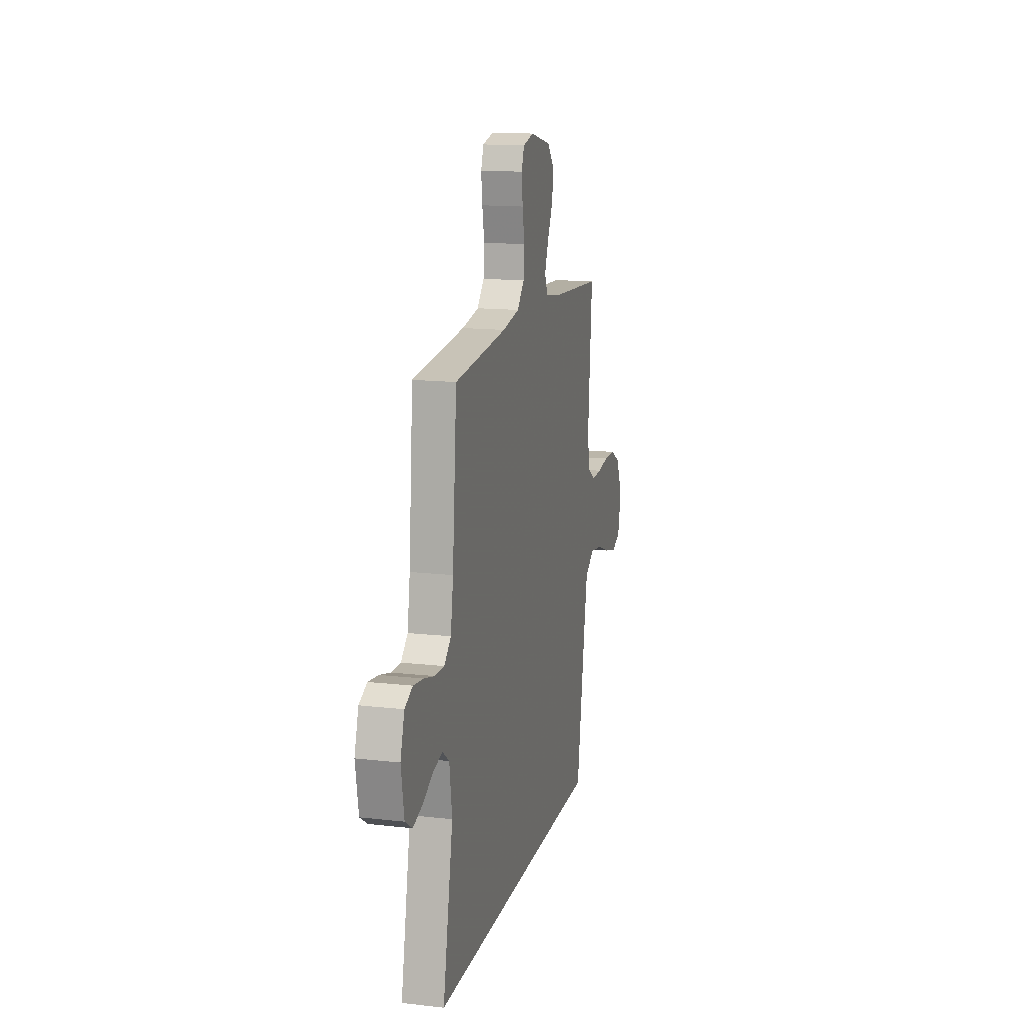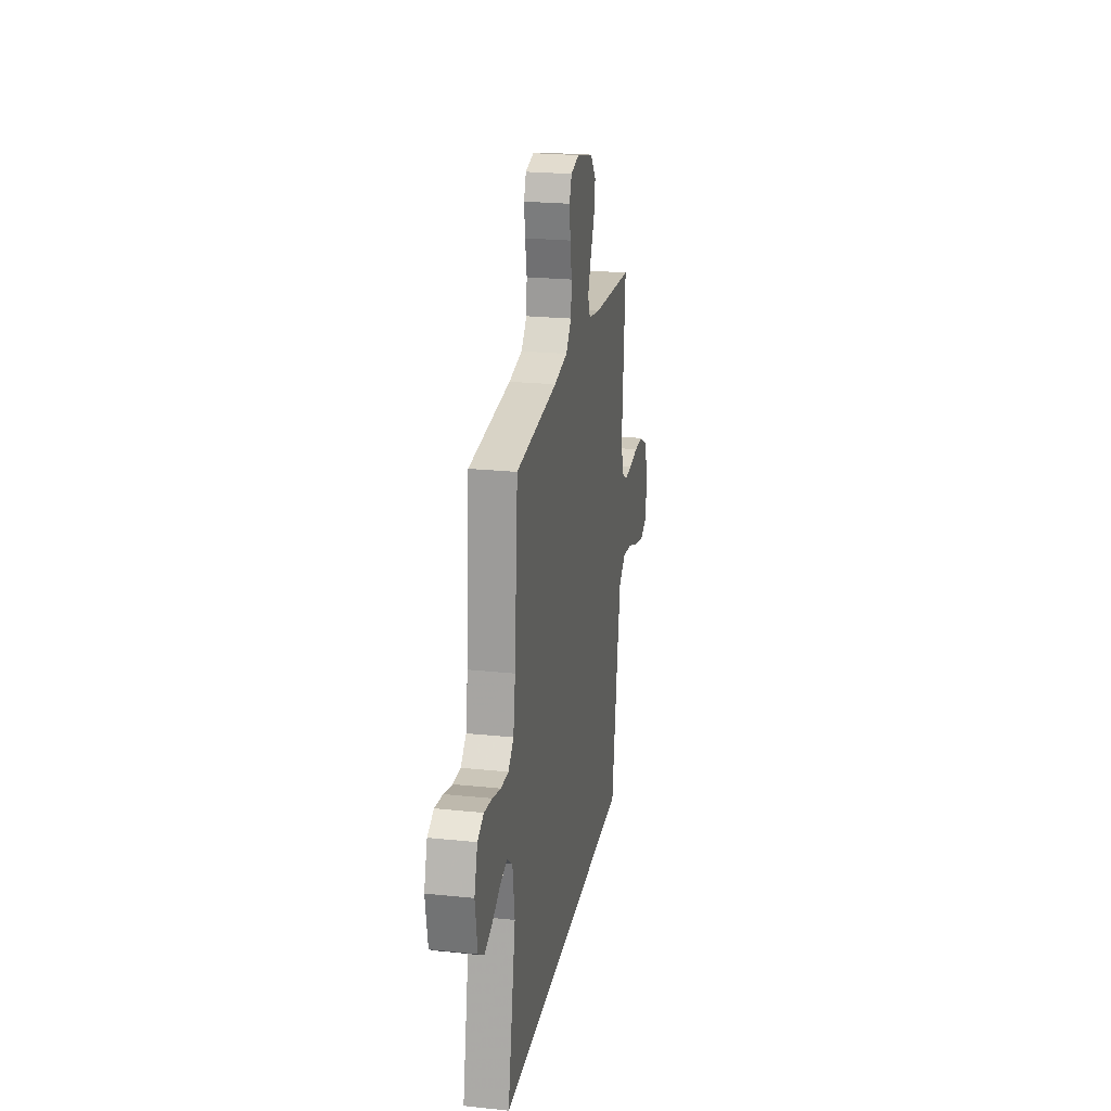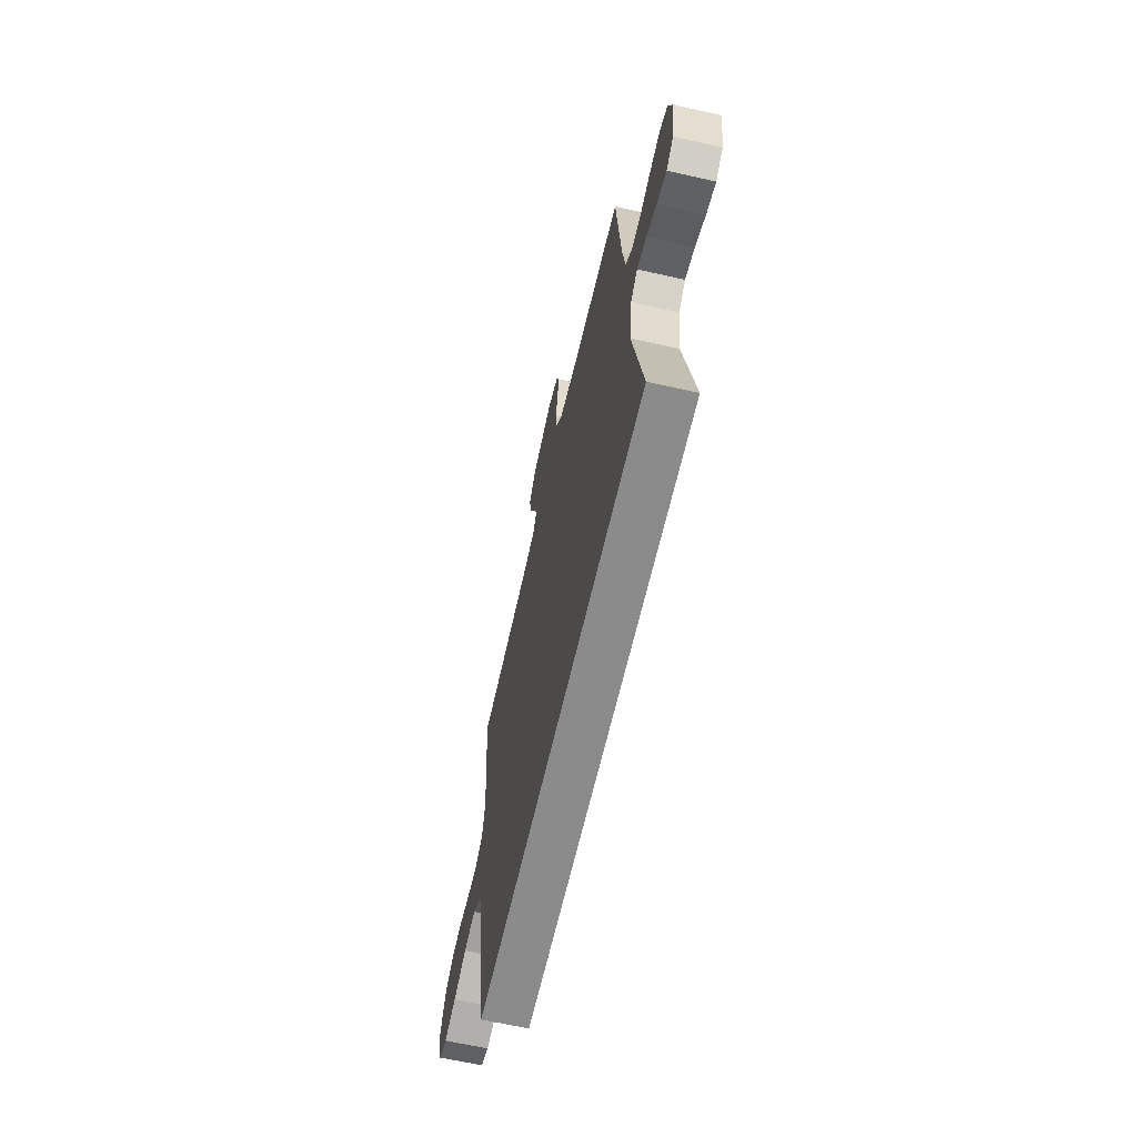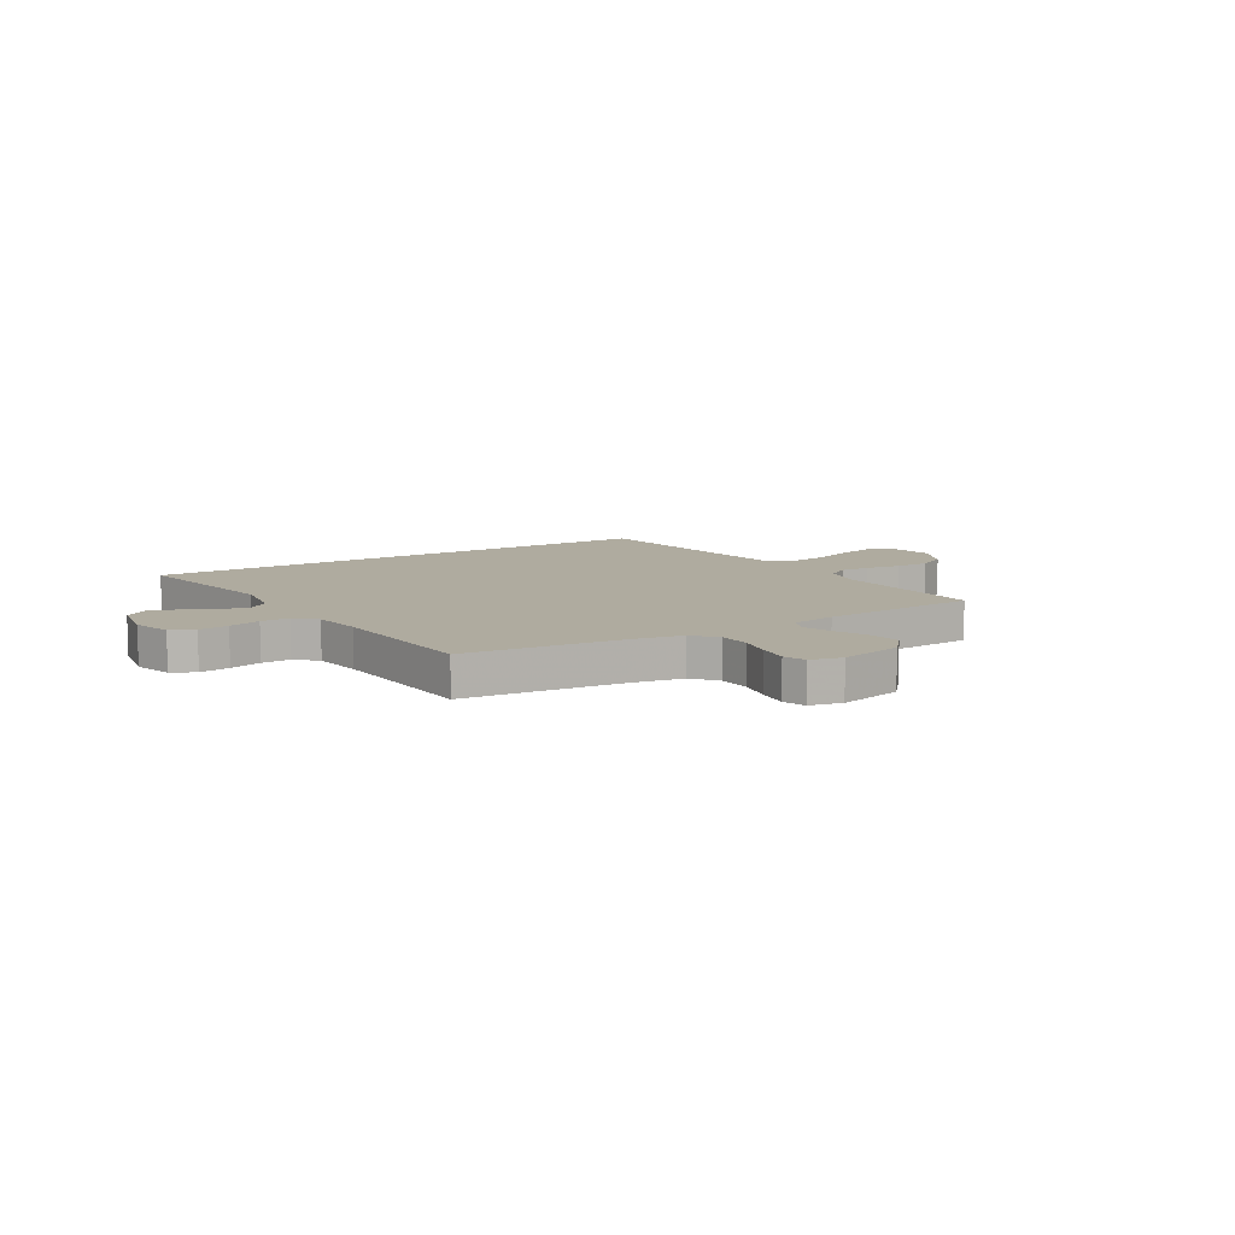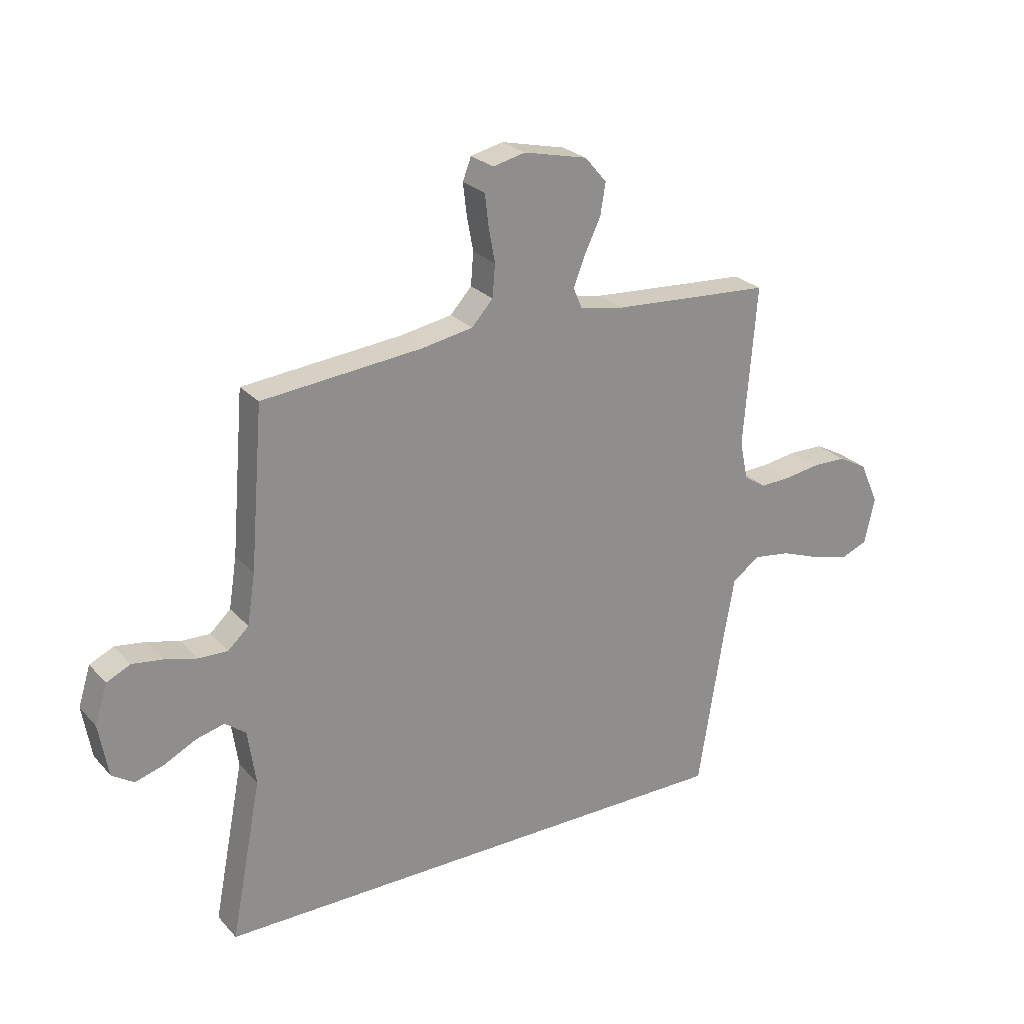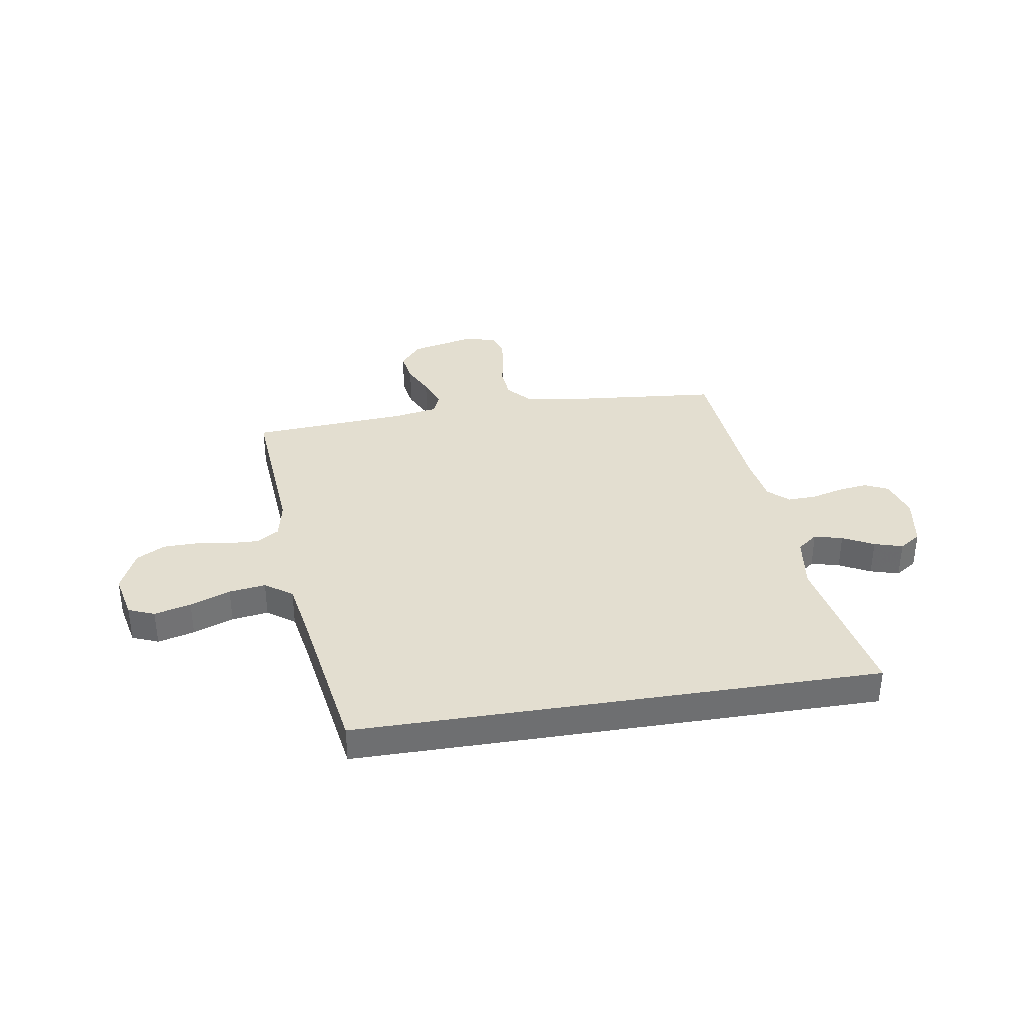
<metadata>
{"format":"obj","ext":"obj","renderer":"f3d","projection":"perspective","resolution":1024,"background":"white","views":[{"elev":14.8,"azim":-76.1,"up":"+Z"},{"elev":22.8,"azim":-79.8,"up":"+Z"},{"elev":-63.9,"azim":-102.8,"up":"+Z"},{"elev":9.6,"azim":-30.9,"up":"+Y"},{"elev":25.5,"azim":-31.9,"up":"+Z"},{"elev":35.8,"azim":170.9,"up":"+Y"}]}
</metadata>
<code>
v 0.407 0.07 -0.5
v -0.598 0.07 -0.5
v -0.54 0.07 -0.2
v -0.555 0.07 -0.096
v -0.594 0.07 -0.066
v -0.648 0.07 -0.08
v -0.707 0.07 -0.11
v -0.761 0.07 -0.126
v -0.802 0.07 -0.099
v -0.819 0.07 0
v -0.796 0.07 0.074
v -0.751 0.07 0.095
v -0.694 0.07 0.087
v -0.634 0.07 0.071
v -0.579 0.07 0.069
v -0.54 0.07 0.105
v -0.525 0.07 0.2
v -0.5 0.07 0.5
v -0.2 0.07 0.528
v -0.103 0.07 0.545
v -0.063 0.07 0.589
v -0.058 0.07 0.65
v -0.07 0.07 0.715
v -0.077 0.07 0.774
v -0.061 0.07 0.816
v 0 0.07 0.83
v 0.12 0.07 0.802
v 0.161 0.07 0.754
v 0.151 0.07 0.694
v 0.121 0.07 0.632
v 0.099 0.07 0.576
v 0.116 0.07 0.536
v 0.2 0.07 0.521
v 0.5 0.07 0.5
v 0.476 0.07 0.2
v 0.491 0.07 0.126
v 0.533 0.07 0.099
v 0.591 0.07 0.101
v 0.657 0.07 0.111
v 0.722 0.07 0.11
v 0.777 0.07 0.08
v 0.813 0.07 0
v 0.794 0.07 -0.087
v 0.744 0.07 -0.107
v 0.674 0.07 -0.089
v 0.597 0.07 -0.06
v 0.527 0.07 -0.05
v 0.475 0.07 -0.087
v 0.455 0.07 -0.2
v 0.407 0 -0.5
v -0.598 0 -0.5
v -0.54 0 -0.2
v -0.555 0 -0.096
v -0.594 0 -0.066
v -0.648 0 -0.08
v -0.707 0 -0.11
v -0.761 0 -0.126
v -0.802 0 -0.099
v -0.819 0 0
v -0.796 0 0.074
v -0.751 0 0.095
v -0.694 0 0.087
v -0.634 0 0.071
v -0.579 0 0.069
v -0.54 0 0.105
v -0.525 0 0.2
v -0.5 0 0.5
v -0.2 0 0.528
v -0.103 0 0.545
v -0.063 0 0.589
v -0.058 0 0.65
v -0.07 0 0.715
v -0.077 0 0.774
v -0.061 0 0.816
v 0 0 0.83
v 0.12 0 0.802
v 0.161 0 0.754
v 0.151 0 0.694
v 0.121 0 0.632
v 0.099 0 0.576
v 0.116 0 0.536
v 0.2 0 0.521
v 0.5 0 0.5
v 0.476 0 0.2
v 0.491 0 0.126
v 0.533 0 0.099
v 0.591 0 0.101
v 0.657 0 0.111
v 0.722 0 0.11
v 0.777 0 0.08
v 0.813 0 0
v 0.794 0 -0.087
v 0.744 0 -0.107
v 0.674 0 -0.089
v 0.597 0 -0.06
v 0.527 0 -0.05
v 0.475 0 -0.087
v 0.455 0 -0.2
f 44 45 46
f 43 44 46
f 42 43 46
f 41 42 46
f 40 41 46
f 39 40 46
f 38 39 46
f 37 38 46 47
f 36 37 47 48
f 33 34 35
f 36 48 49
f 35 36 49
f 33 35 49
f 32 33 49
f 28 29 30
f 27 28 30
f 26 27 30
f 25 26 30
f 24 25 30
f 23 24 30
f 22 23 30
f 21 22 30 31
f 20 21 31 32
f 17 18 19
f 32 49 1
f 20 32 1
f 19 20 1
f 17 19 1
f 16 17 1
f 12 13 14
f 11 12 14
f 10 11 14
f 9 10 14
f 8 9 14
f 7 8 14
f 6 7 14
f 5 6 14 15
f 1 2 3
f 1 3 4
f 5 15 16
f 4 5 16
f 1 4 16
f 95 94 93
f 95 93 92
f 95 92 91
f 95 91 90
f 95 90 89
f 95 89 88
f 95 88 87
f 96 95 87 86
f 97 96 86 85
f 84 83 82
f 98 97 85
f 98 85 84
f 98 84 82
f 98 82 81
f 79 78 77
f 79 77 76
f 79 76 75
f 79 75 74
f 79 74 73
f 79 73 72
f 79 72 71
f 80 79 71 70
f 81 80 70 69
f 68 67 66
f 50 98 81
f 50 81 69
f 50 69 68
f 50 68 66
f 50 66 65
f 63 62 61
f 63 61 60
f 63 60 59
f 63 59 58
f 63 58 57
f 63 57 56
f 63 56 55
f 64 63 55 54
f 52 51 50
f 53 52 50
f 65 64 54
f 65 54 53
f 65 53 50
f 1 50 51 2
f 2 51 52 3
f 3 52 53 4
f 4 53 54 5
f 5 54 55 6
f 6 55 56 7
f 7 56 57 8
f 8 57 58 9
f 9 58 59 10
f 10 59 60 11
f 11 60 61 12
f 12 61 62 13
f 13 62 63 14
f 14 63 64 15
f 15 64 65 16
f 16 65 66 17
f 17 66 67 18
f 18 67 68 19
f 19 68 69 20
f 20 69 70 21
f 21 70 71 22
f 22 71 72 23
f 23 72 73 24
f 24 73 74 25
f 25 74 75 26
f 26 75 76 27
f 27 76 77 28
f 28 77 78 29
f 29 78 79 30
f 30 79 80 31
f 31 80 81 32
f 32 81 82 33
f 33 82 83 34
f 34 83 84 35
f 35 84 85 36
f 36 85 86 37
f 37 86 87 38
f 38 87 88 39
f 39 88 89 40
f 40 89 90 41
f 41 90 91 42
f 42 91 92 43
f 43 92 93 44
f 44 93 94 45
f 45 94 95 46
f 46 95 96 47
f 47 96 97 48
f 48 97 98 49
f 49 98 50 1

</code>
